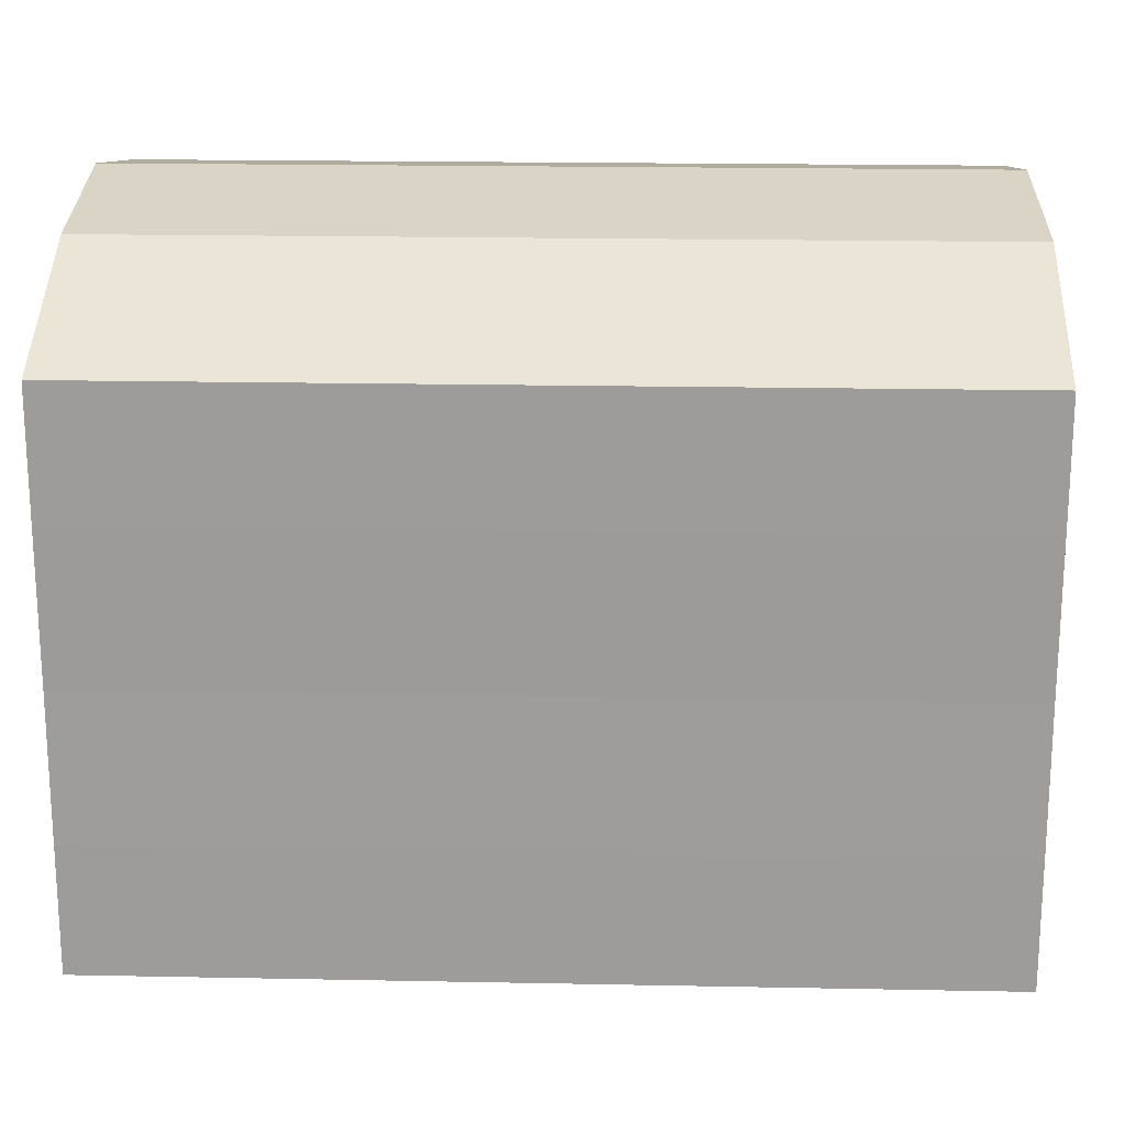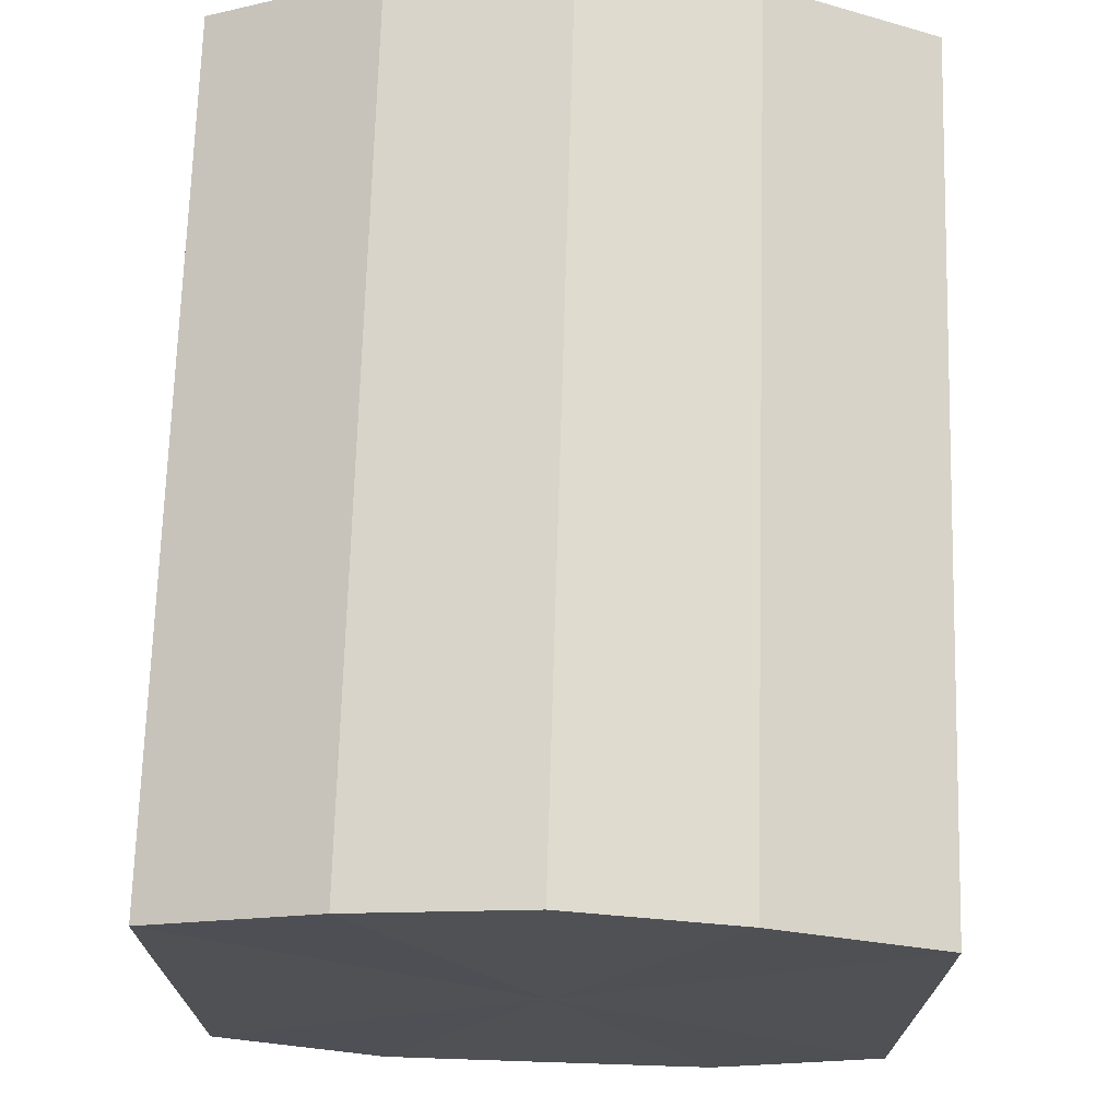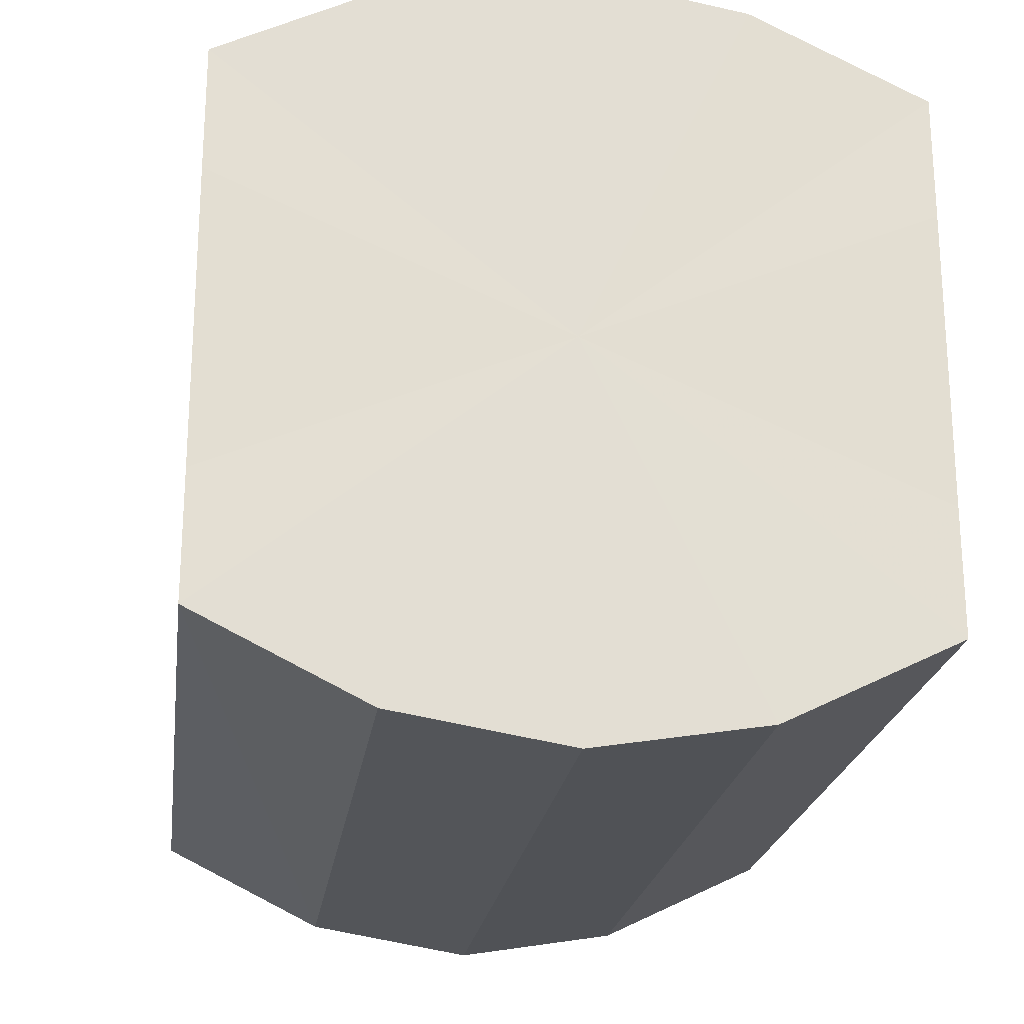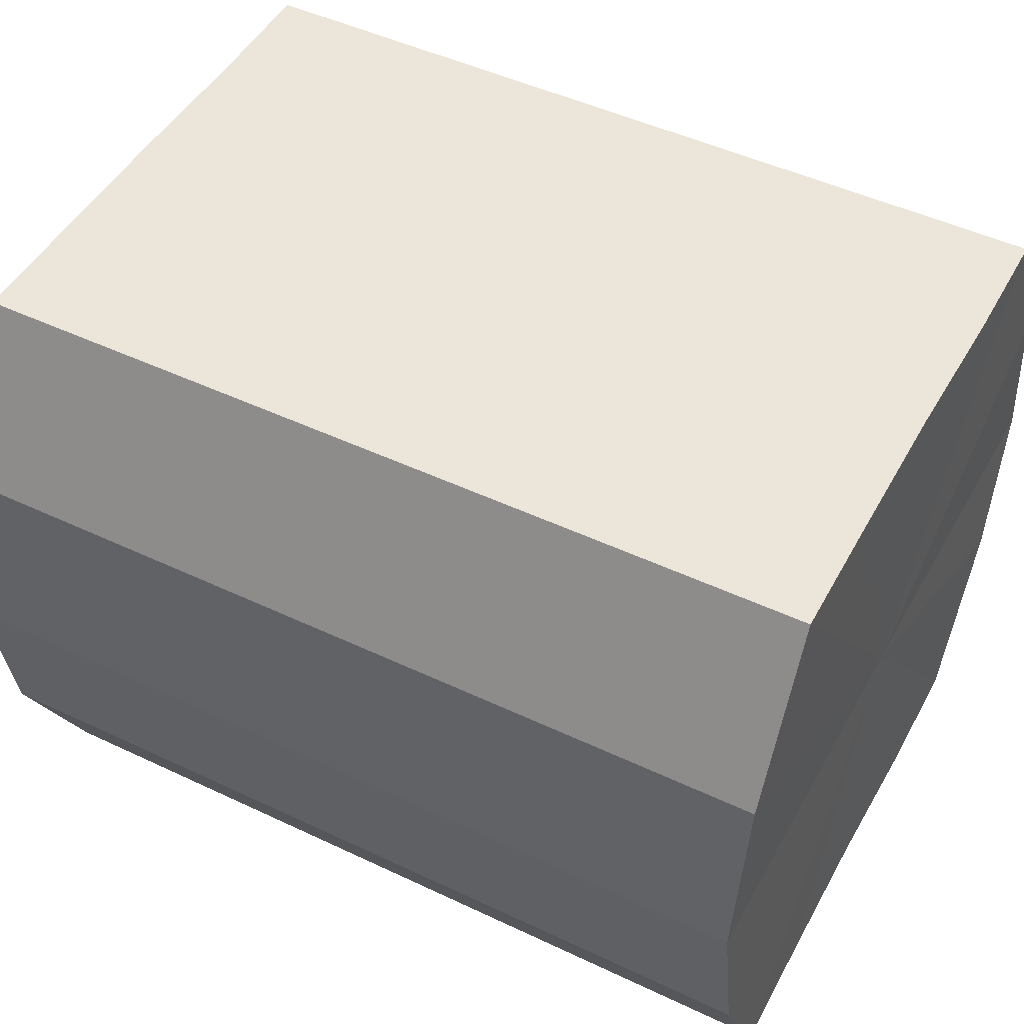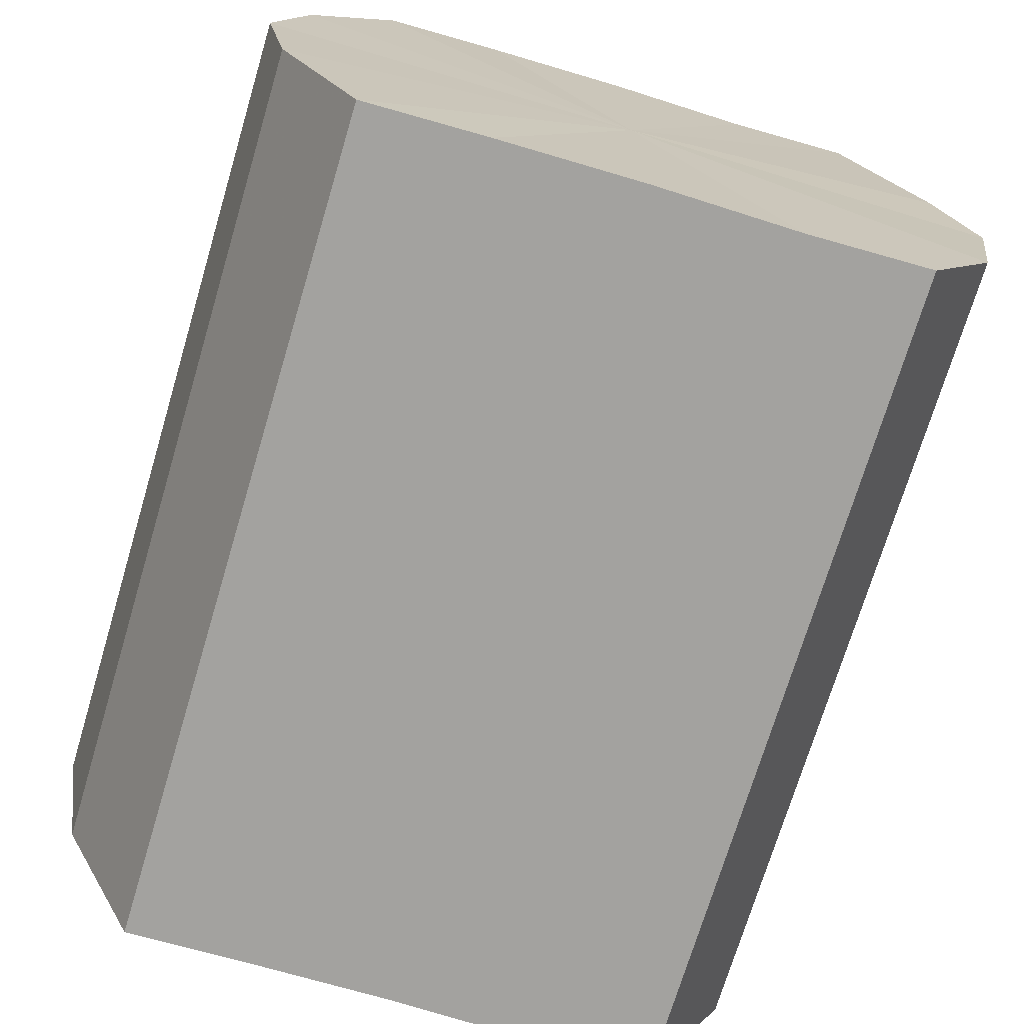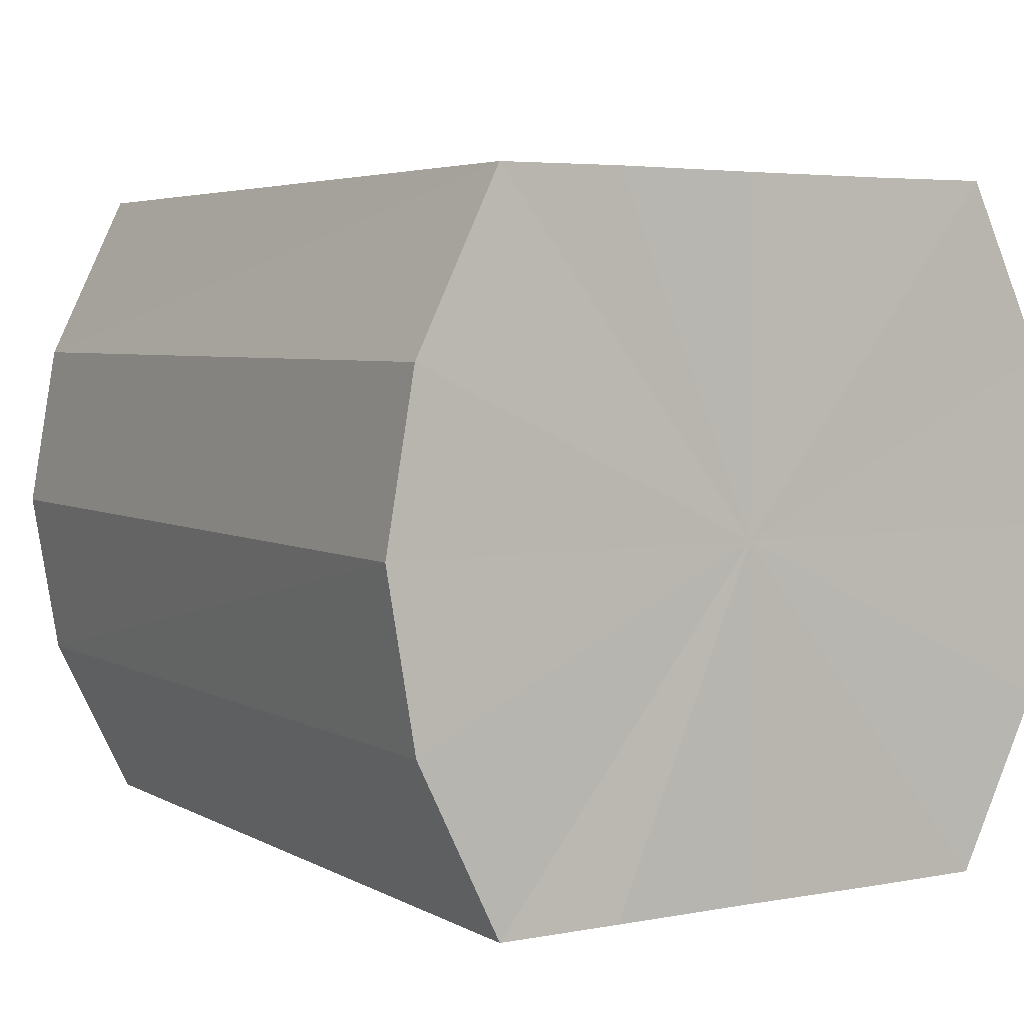
<metadata>
{"format":"obj","ext":"obj","renderer":"f3d","projection":"perspective","resolution":1024,"background":"white","views":[{"elev":19.3,"azim":2.1,"up":"+Z"},{"elev":70.5,"azim":91.8,"up":"+Z"},{"elev":-21.9,"azim":82.2,"up":"+Z"},{"elev":47.7,"azim":28.0,"up":"+Y"},{"elev":-72.5,"azim":73.4,"up":"+Y"},{"elev":4.5,"azim":58.7,"up":"+Y"}]}
</metadata>
<code>
o 10845
v 2229 1870 17.09
v 2229 1870 17.09
v 2228 1870 17.09
v 2229 1870 17.09
v 2228 1870 17.09
v 2229 1870 17.09
v 2228 1870 17.09
v 2229 1870 17.1
v 2228 1870 17.09
v 2229 1870 17.09
v 2228 1870 17.09
v 2229 1870 17.11
v 2228 1870 17.1
v 2229 1870 17.1
v 2228 1870 17.1
v 2229 1870 17.12
v 2228 1870 17.11
v 2229 1870 17.11
v 2228 1870 17.11
v 2229 1870 17.13
v 2228 1870 17.12
v 2229 1870 17.12
v 2228 1870 17.12
v 2229 1870 17.13
v 2228 1870 17.13
v 2229 1870 17.13
v 2228 1870 17.13
v 2229 1870 17.13
v 2228 1870 17.13
v 2229 1870 17.13
v 2228 1870 17.13
v 2228 1870 17.13
v 2228 1870 17.09
v 2229 1870 17.09
v 2228 1870 17.09
v 2229 1870 17.09
v 2228 1870 17.09
v 2228 1870 17.09
v 2229 1870 17.09
v 2228 1870 17.09
v 2229 1870 17.09
v 2229 1870 17.1
v 2228 1870 17.1
v 2228 1870 17.1
v 2229 1870 17.09
v 2228 1870 17.11
v 2229 1870 17.1
v 2229 1870 17.11
v 2228 1870 17.11
v 2228 1870 17.12
v 2229 1870 17.11
v 2228 1870 17.13
v 2229 1870 17.12
v 2229 1870 17.12
v 2228 1870 17.12
v 2228 1870 17.13
v 2229 1870 17.13
v 2228 1870 17.13
v 2229 1870 17.13
v 2229 1870 17.13
v 2228 1870 17.13
v 2228 1870 17.13
v 2229 1870 17.13
v 2229 1870 17.13
v 2229 1870 17.11
v 2229 1870 17.09
v 2229 1870 17.09
v 2229 1870 17.09
v 2229 1870 17.09
v 2229 1870 17.1
v 2229 1870 17.09
v 2229 1870 17.11
v 2229 1870 17.1
v 2229 1870 17.12
v 2229 1870 17.11
v 2229 1870 17.13
v 2229 1870 17.12
v 2229 1870 17.13
v 2229 1870 17.13
v 2229 1870 17.13
v 2229 1870 17.13
v 2228 1870 17.11
v 2228 1870 17.09
v 2228 1870 17.09
v 2228 1870 17.09
v 2228 1870 17.09
v 2228 1870 17.09
v 2228 1870 17.1
v 2228 1870 17.1
v 2228 1870 17.11
v 2228 1870 17.11
v 2228 1870 17.12
v 2228 1870 17.12
v 2228 1870 17.13
v 2228 1870 17.13
v 2228 1870 17.13
v 2228 1870 17.13
v 2228 1870 17.13
f 1 2 3
f 2 4 5
f 6 1 7
f 4 8 9
f 10 6 11
f 8 12 13
f 14 10 15
f 12 16 17
f 18 14 19
f 16 20 21
f 22 18 23
f 20 24 25
f 26 22 27
f 24 28 29
f 30 26 31
f 28 30 32
f 33 34 35
f 35 36 37
f 38 39 33
f 40 41 38
f 37 42 43
f 44 45 40
f 46 47 44
f 43 48 49
f 50 51 46
f 52 53 50
f 49 54 55
f 56 57 52
f 58 59 56
f 55 60 61
f 62 63 58
f 61 64 62
f 65 66 67
f 65 68 66
f 65 67 69
f 65 70 68
f 65 69 71
f 65 72 70
f 65 71 73
f 65 74 72
f 65 73 75
f 65 76 74
f 65 75 77
f 65 78 76
f 65 77 79
f 65 80 78
f 65 79 81
f 65 81 80
f 82 83 84
f 82 85 83
f 82 84 86
f 82 87 85
f 82 86 88
f 82 89 87
f 82 88 90
f 82 91 89
f 82 90 92
f 82 93 91
f 82 92 94
f 82 95 93
f 82 94 96
f 82 97 95
f 82 96 98
f 82 98 97

</code>
